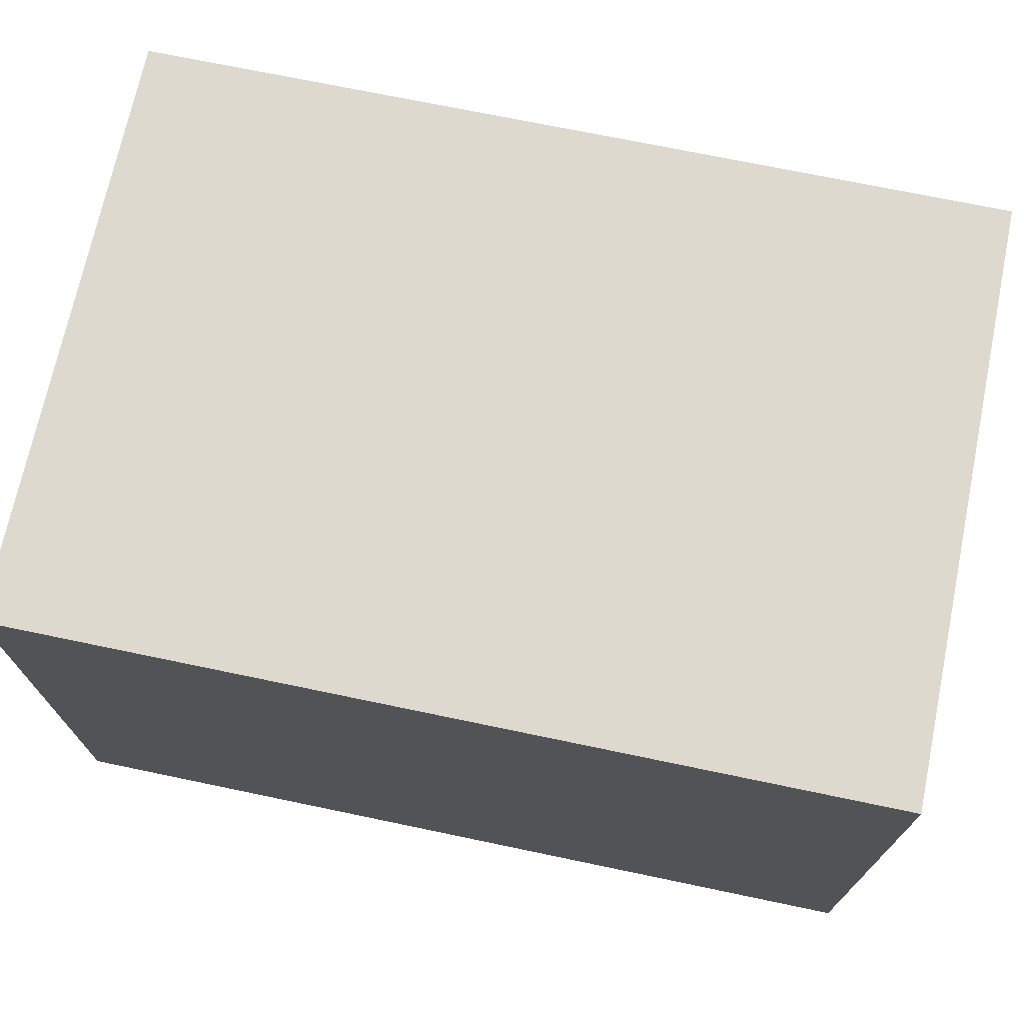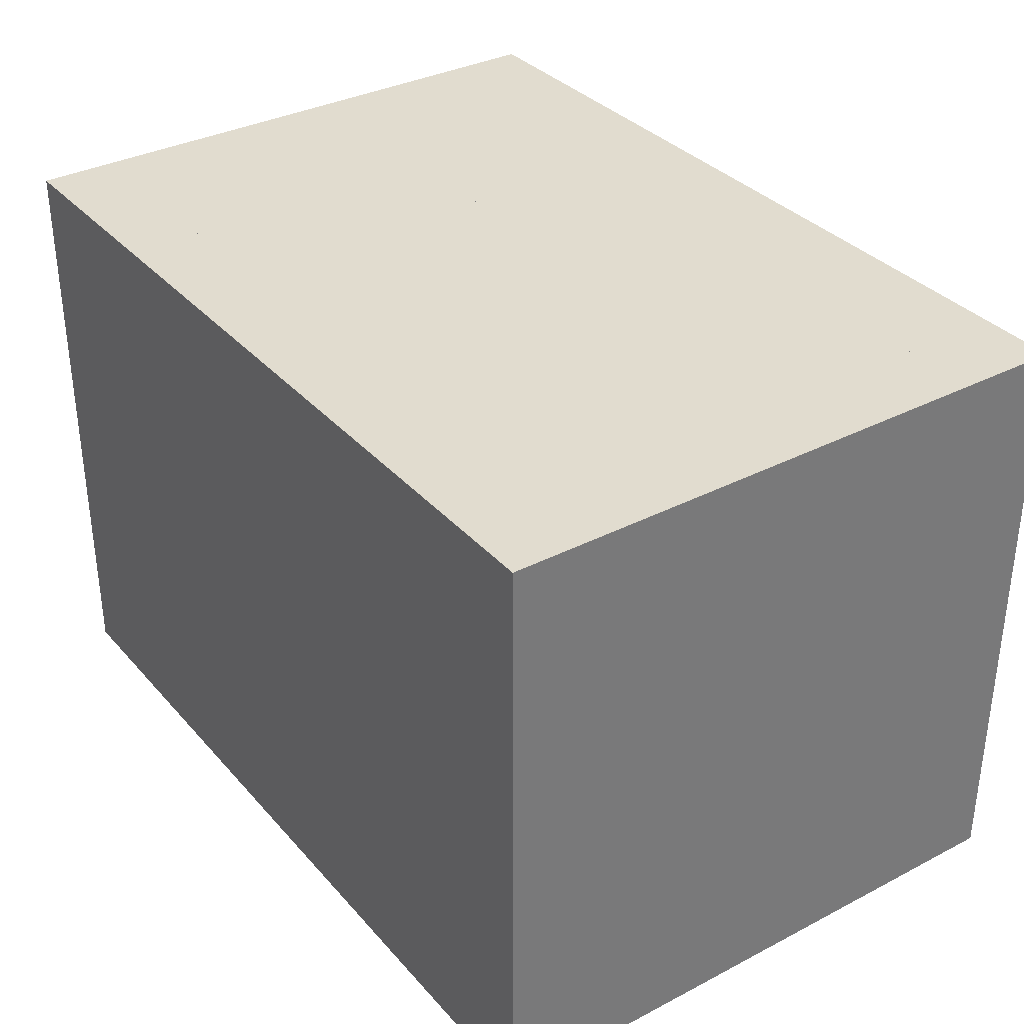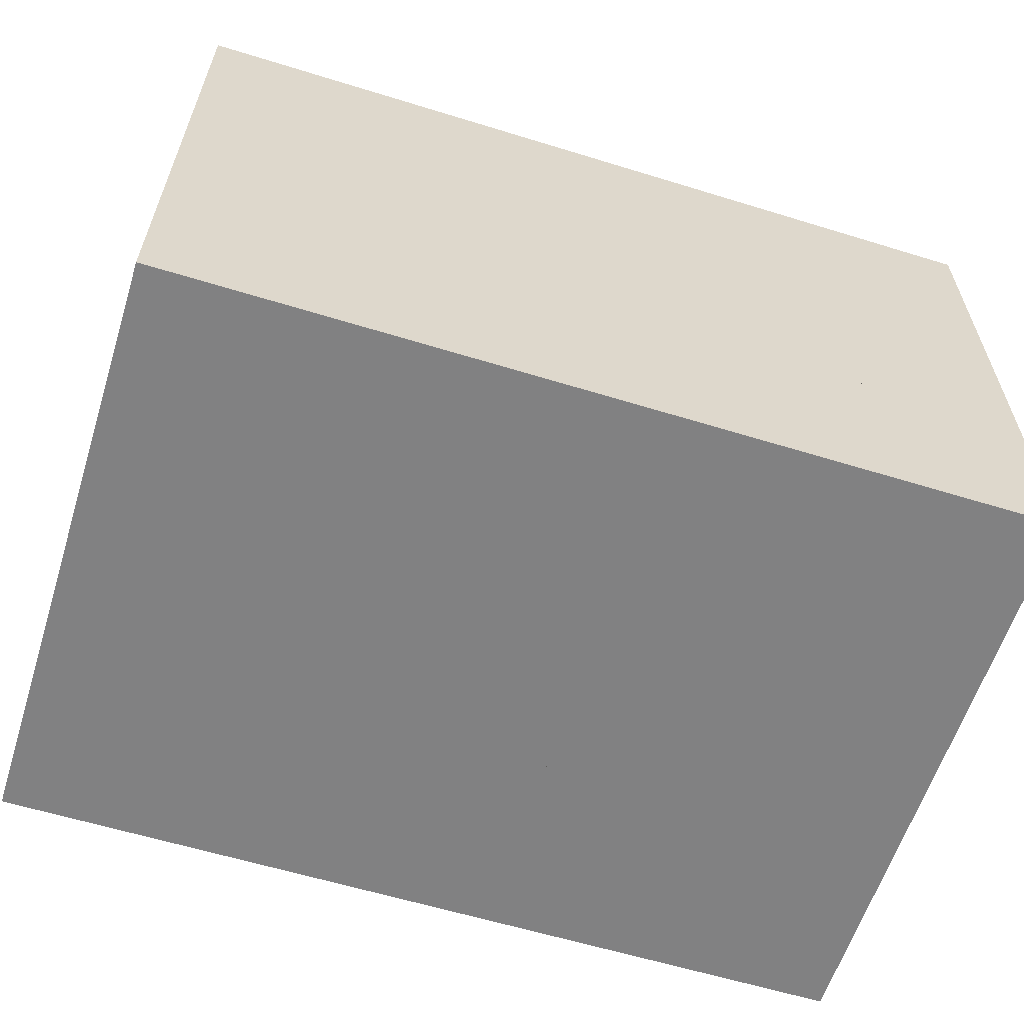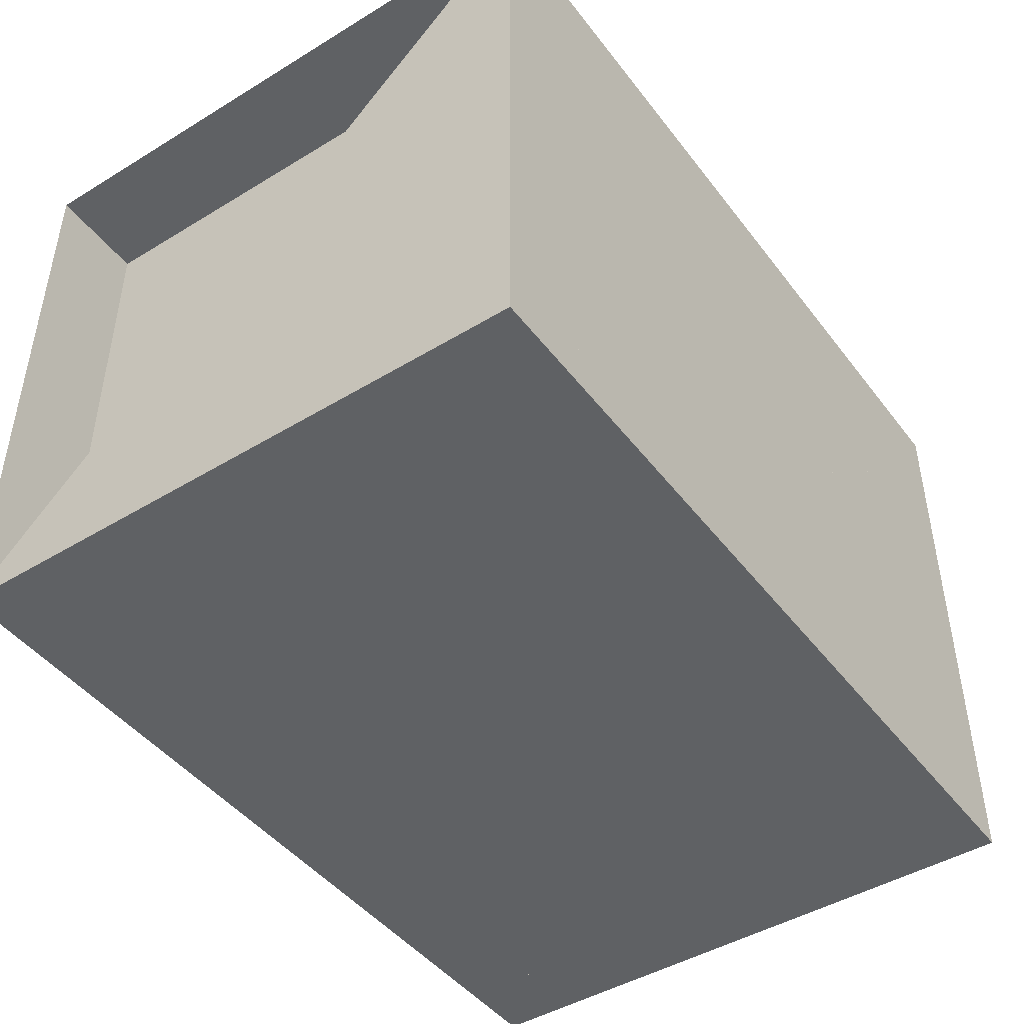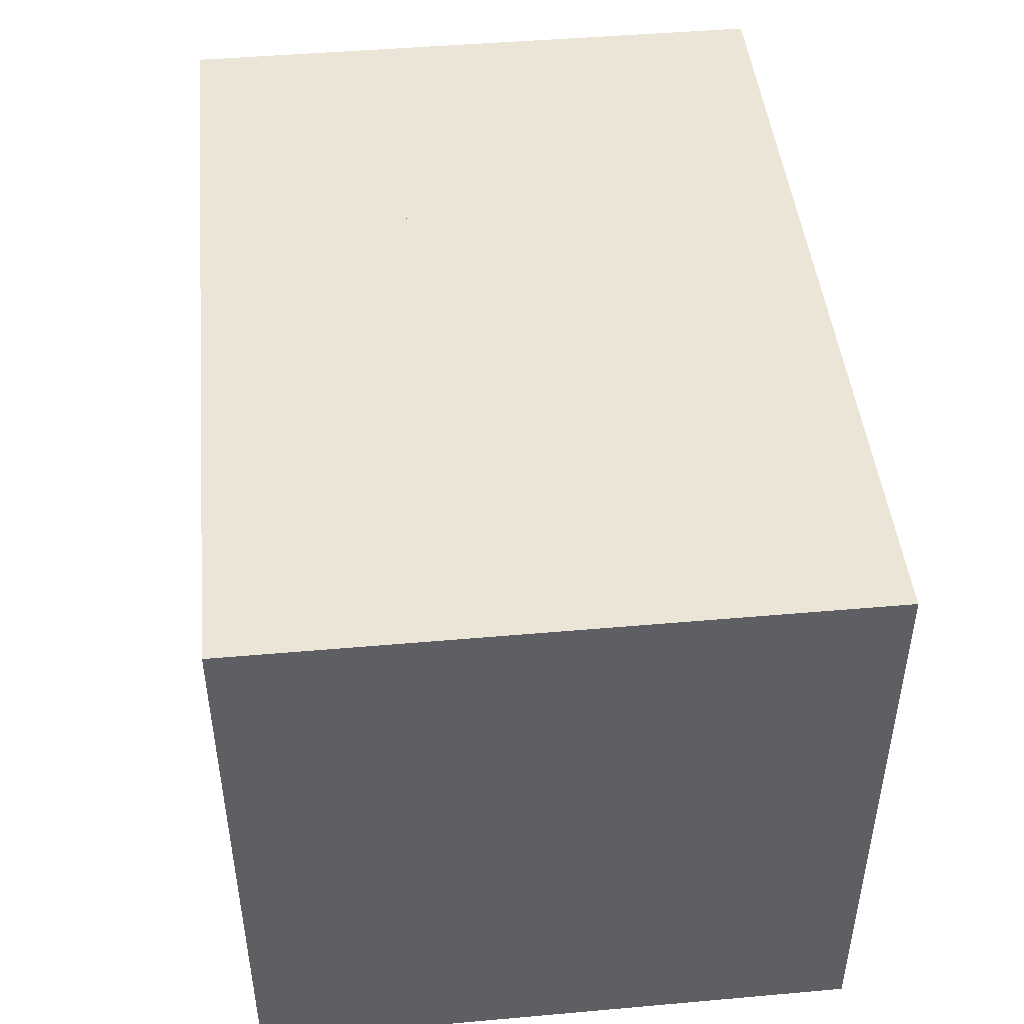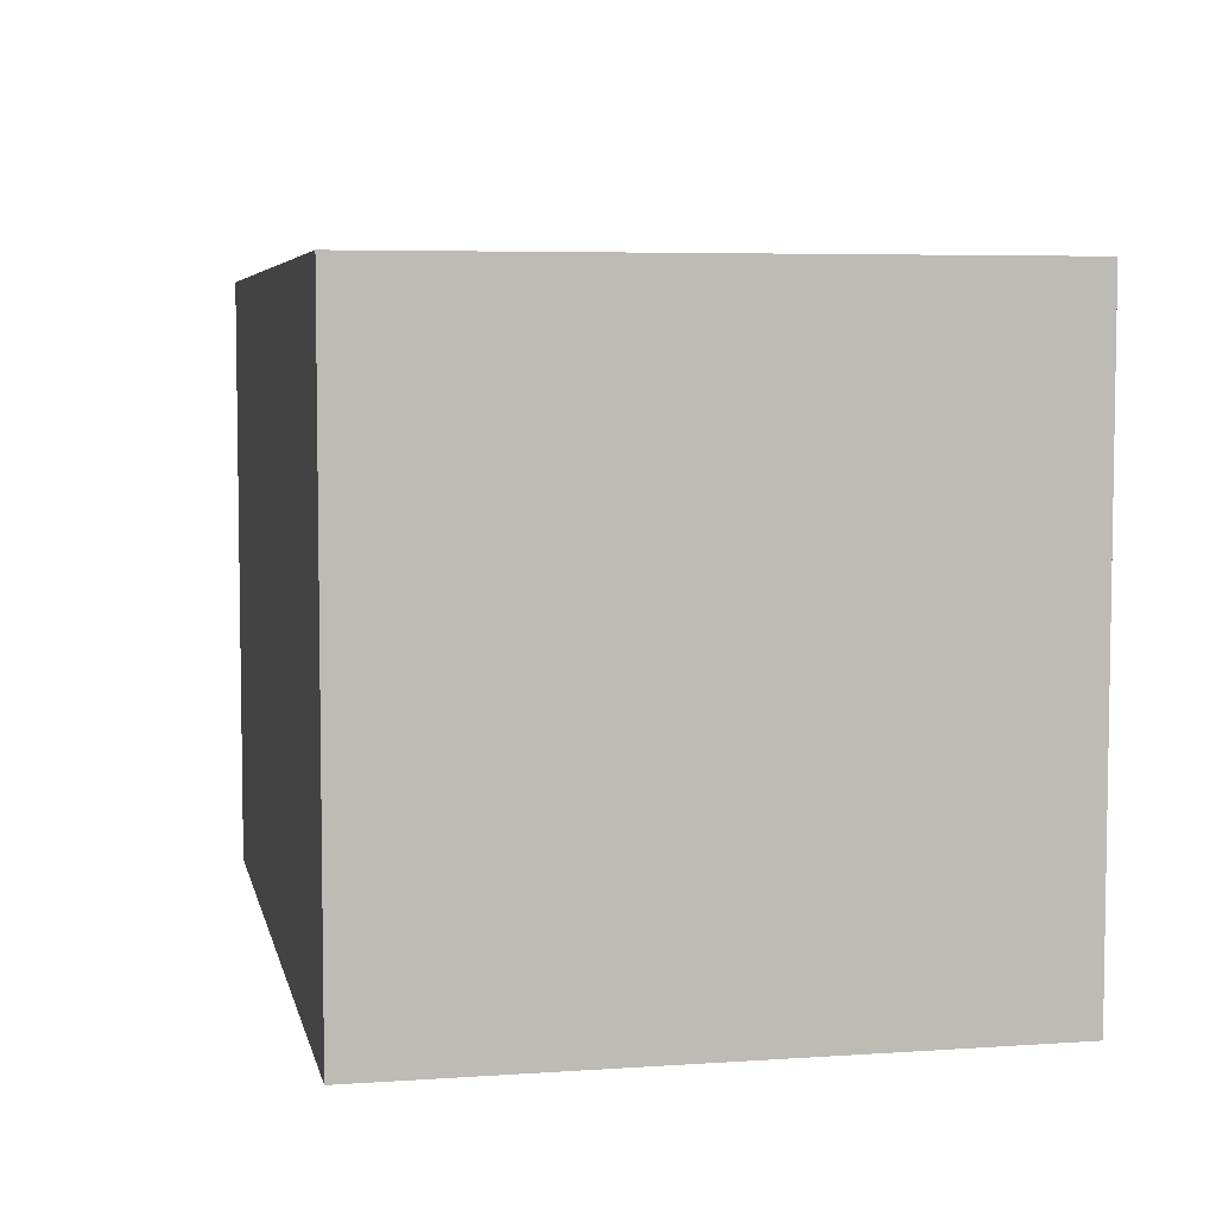
<metadata>
{"format":"obj","ext":"obj","renderer":"f3d","projection":"perspective","resolution":1024,"background":"white","views":[{"elev":71.4,"azim":-168.2,"up":"+Y"},{"elev":34.3,"azim":55.1,"up":"+Z"},{"elev":-60.4,"azim":-17.5,"up":"+Z"},{"elev":-45.5,"azim":-55.0,"up":"+Z"},{"elev":45.9,"azim":84.2,"up":"+Y"},{"elev":5.6,"azim":78.2,"up":"+Z"}]}
</metadata>
<code>
v 0 -1 -1
v 0 -1 1
v 0 1 1
v 0 1 -1
v 0.334 -1 -1
v 0.334 -1 1
v 0.334 1 1
v 0.334 1 -1
v 0.6648 -1 -1
v 0.6648 -1 1
v 0.6648 1 1
v 0.6648 1 -1
v 1.001 -1 -1
v 1.001 -1 1
v 1.001 1 1
v 1.001 1 -1
v 1.334 -1 -1
v 1.334 -1 1
v 1.334 1 1
v 1.334 1 -1
v 1.658 -1 -1
v 1.658 -1 1
v 1.658 1 1
v 1.658 1 -1
v 1.986 -1 -1
v 1.986 -1 1
v 1.986 1 1
v 1.986 1 -1
v 2.314 -1 -1
v 2.314 -1 1
v 2.314 1 1
v 2.314 1 -1
v 2.62 -1 -1
v 2.62 -1 1
v 2.62 1 1
v 2.62 1 -1
v 2.874 -1 -1
v 2.874 -1 1
v 2.874 1 1
v 2.874 1 -1
f 1 2 4 5
f 5 6 7 8
f 5 6 2 1
f 6 7 3 2
f 7 8 4 3
f 8 5 1 4
f 9 10 11 12
f 9 10 6 5
f 10 11 7 6
f 11 12 8 7
f 12 9 5 8
f 13 14 15 16
f 13 14 10 9
f 14 15 11 10
f 15 16 12 11
f 16 13 9 12
f 17 18 19 20
f 17 18 14 13
f 18 19 15 14
f 19 20 16 15
f 20 17 13 16
f 21 22 23 24
f 21 22 18 17
f 22 23 19 18
f 23 24 20 19
f 24 21 17 20
f 25 26 27 28
f 25 26 22 21
f 26 27 23 22
f 27 28 24 23
f 28 25 21 24
f 29 30 31 32
f 29 30 26 25
f 30 31 27 26
f 31 32 28 27
f 32 29 25 28
f 33 34 35 36
f 33 34 30 29
f 34 35 31 30
f 35 36 32 31
f 36 33 29 32
f 37 38 39 40
f 37 38 34 33
f 38 39 35 34
f 39 40 36 35
f 40 37 33 36

</code>
